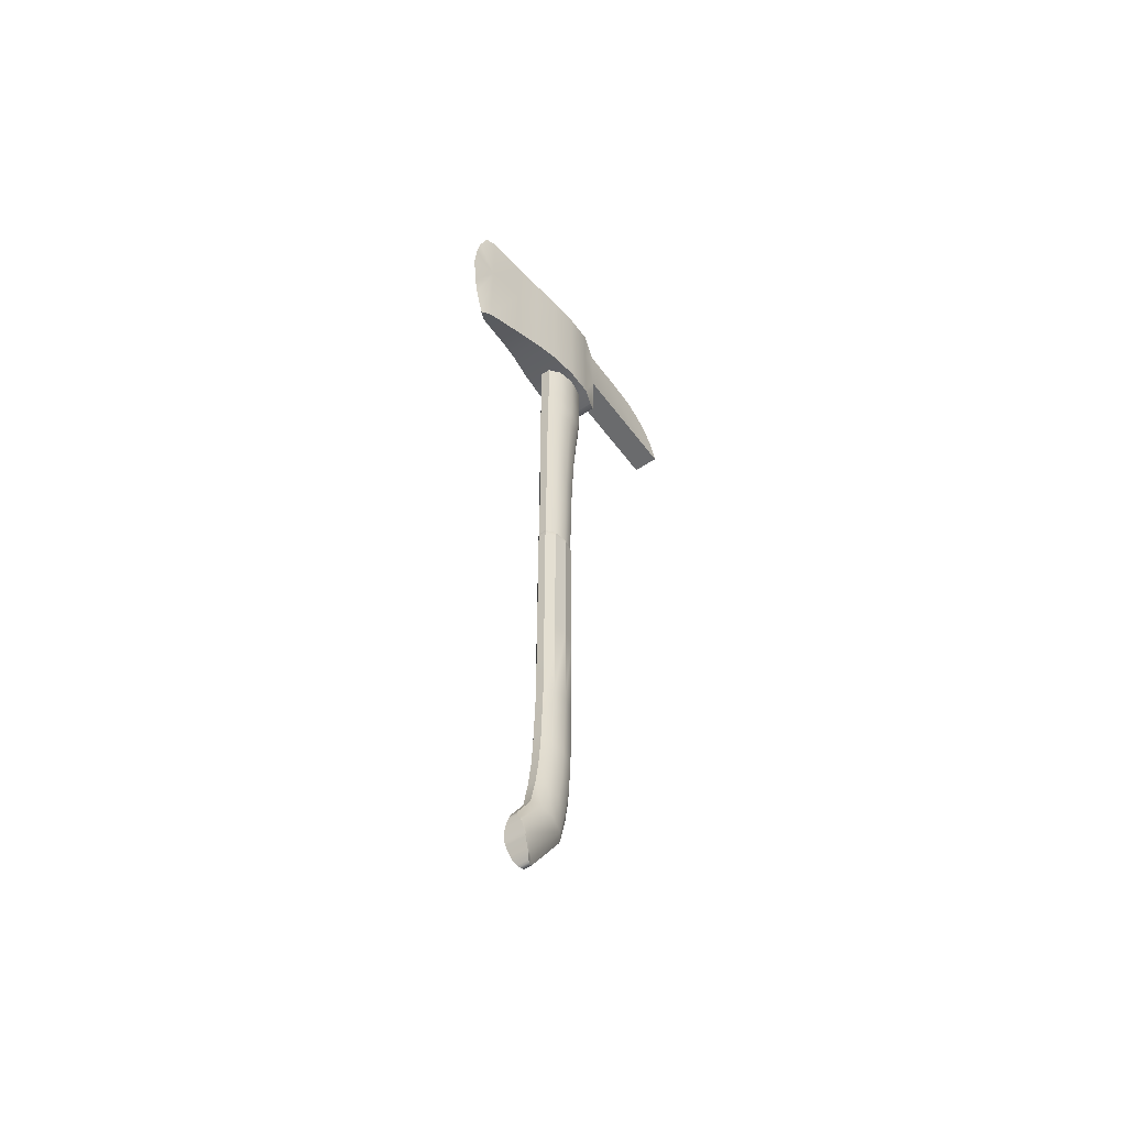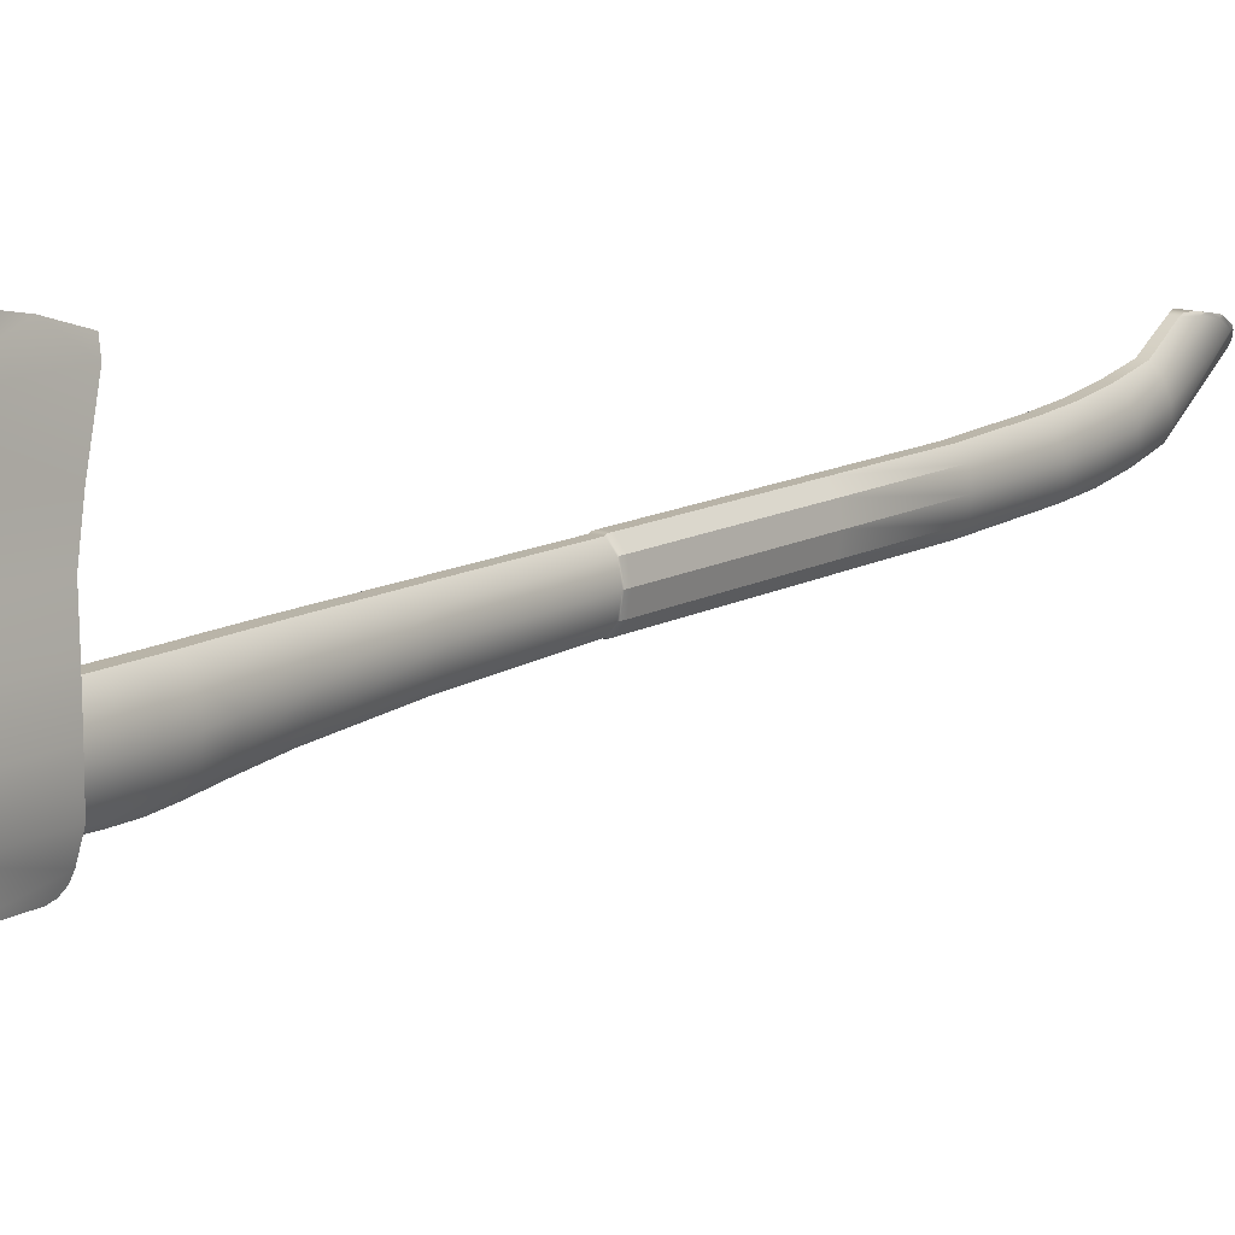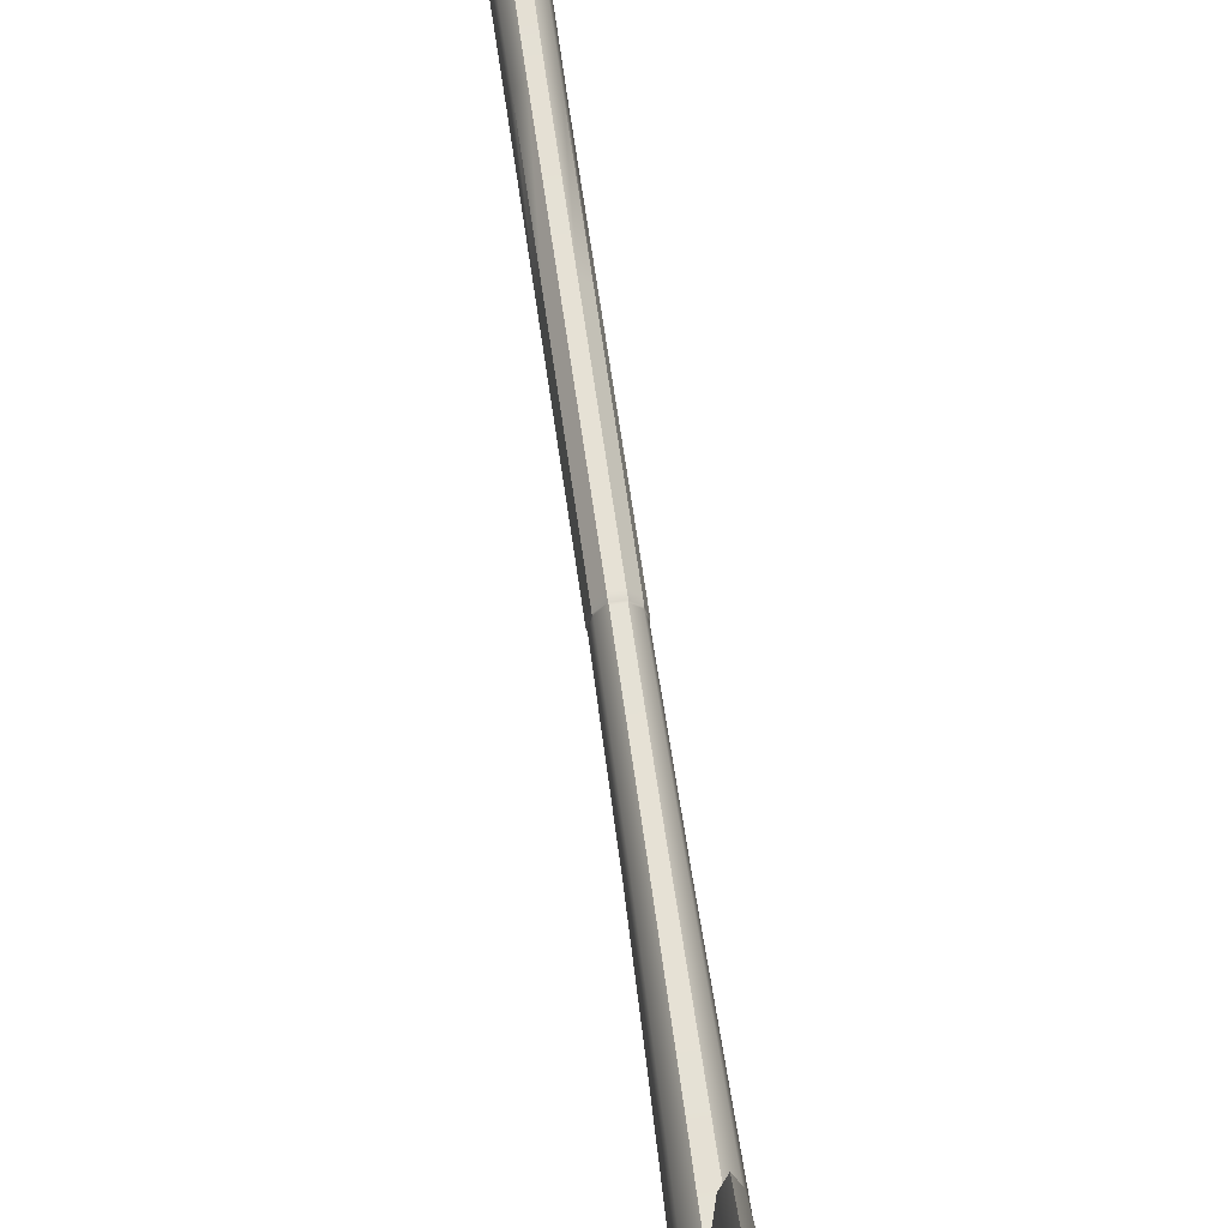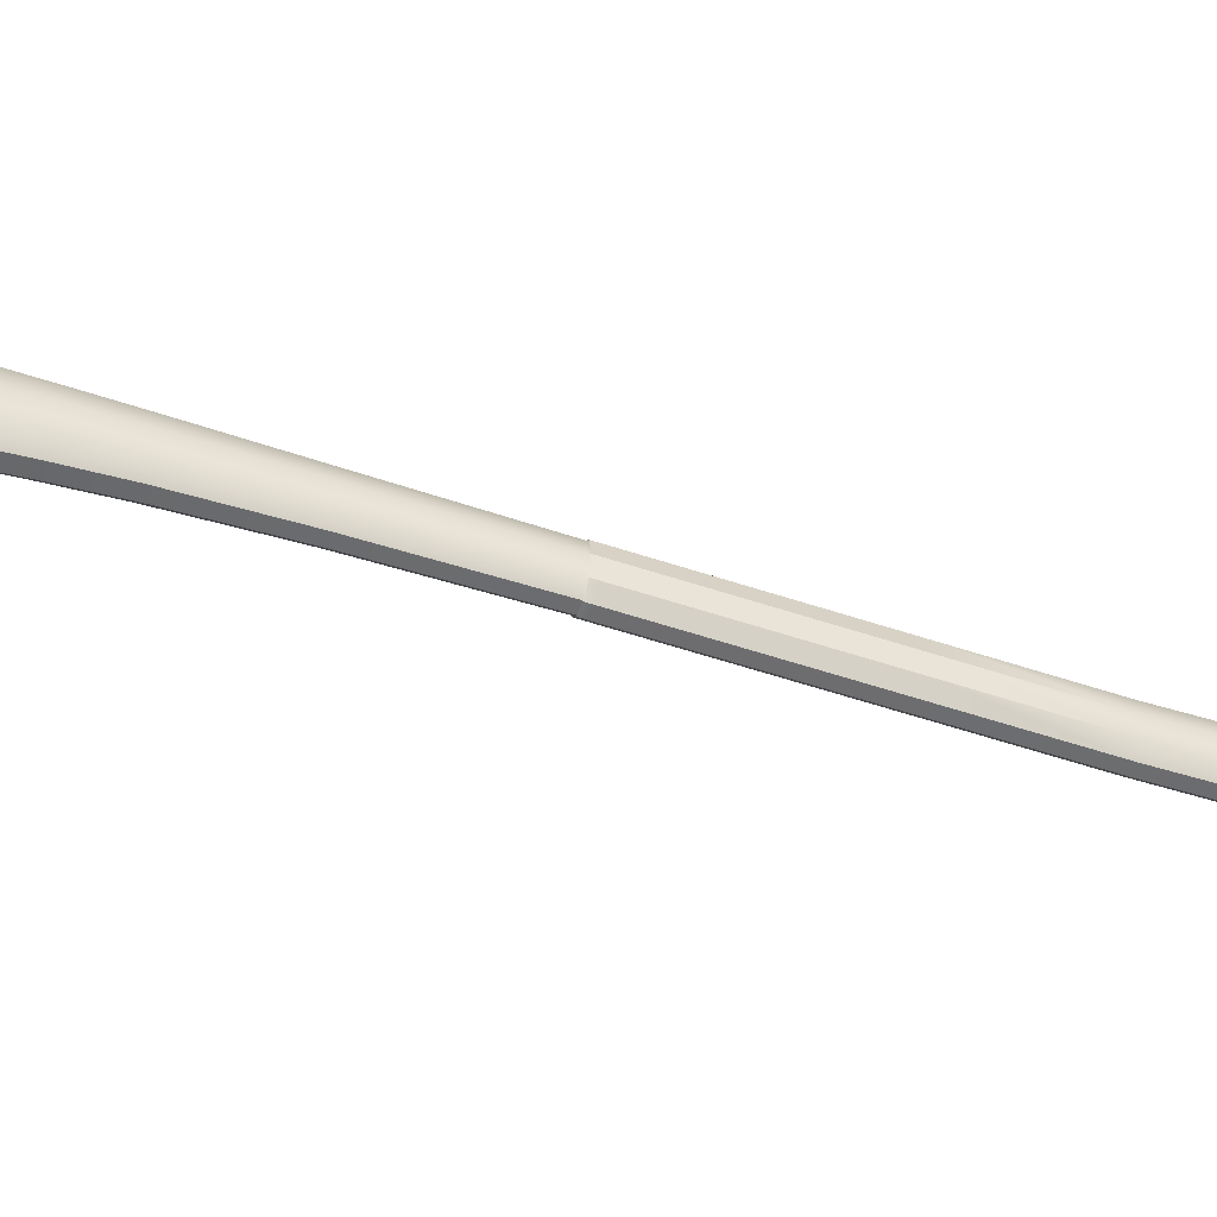
<metadata>
{"format":"obj","ext":"obj","renderer":"f3d","projection":"perspective","resolution":1024,"background":"white","views":[{"elev":-53.4,"azim":35.4,"up":"+Y"},{"elev":12.9,"azim":-141.6,"up":"+Z"},{"elev":64.7,"azim":172.0,"up":"+Z"},{"elev":-54.1,"azim":-109.7,"up":"+Z"}]}
</metadata>
<code>
v 0 17.72 1.485
v 0 19.69 1.872
v 0 21.42 1.485
v -0.109 21.37 1.269
v 0.109 21.37 1.269
v -0.2317 21.28 0.3859
v 0.2317 21.28 0.3859
v -0.329 21.21 -0.2337
v 0.329 21.21 -0.2337
v -0.4382 21.12 -0.8533
v 0.4382 21.12 -0.8533
v -0.4997 21.12 -1.473
v 0.4997 21.12 -1.473
v -0.4997 21.12 -2.092
v 0.4997 21.12 -2.092
v -0.295 21.12 -2.712
v 0.295 21.12 -2.712
v -0.295 19.88 -5.561
v 0.295 19.88 -5.561
v -0.295 19.87 -2.727
v 0.295 19.87 -2.717
v -0.4997 18.48 -2.092
v 0.4997 18.48 -2.092
v -0.4997 18.48 -1.473
v 0.4997 18.48 -1.473
v -0.4382 18.43 -0.8533
v 0.4382 18.43 -0.8533
v -0.329 18.33 -0.2337
v 0.329 18.33 -0.2337
v -0.2317 18.13 0.3859
v 0.2317 18.13 0.3859
v -0.109 17.8 1.269
v 0.109 17.8 1.269
v 0.4997 20.05 -2.092
v 0.4997 20.05 -1.473
v 0.4382 20.05 -0.8533
v 0.329 19.98 -0.2337
v 0.2317 19.89 0.3859
v 0.109 19.84 1.269
v -0.4997 20.05 -2.092
v -0.4997 20.05 -1.473
v -0.4382 20.05 -0.8533
v -0.329 19.98 -0.2337
v -0.2317 19.89 0.3859
v -0.109 19.84 1.269
v -0.295 19.88 -5.561
v -0.295 21.12 -3.794
v -0.295 21.07 -4.387
v -0.295 20.92 -4.763
v -0.295 20.68 -5.085
v -0.295 20.38 -5.342
v 0.295 19.88 -5.561
v 0.295 20.38 -5.342
v 0.295 20.68 -5.085
v 0.295 20.92 -4.763
v 0.295 21.07 -4.387
v 0.295 21.12 -3.794
v 0 20.27 1.811
v 0 18.83 1.79
v 0 20.82 1.698
v 0 18.36 1.694
v -0.3766 18.48 -2.465
v -0.295 18.73 -2.714
v -0.3059 18.61 -2.68
v -0.3357 18.52 -2.589
v 0.3769 18.48 -2.464
v 0.3359 18.52 -2.588
v 0.3059 18.61 -2.679
v 0.295 18.73 -2.713
g pCube1
f 3 5 4
f 4 5 7 6
f 6 7 9 8
f 8 9 11 10
f 10 11 13 12
f 12 13 15 14
f 14 15 17 16
f 16 17 57 47
f 46 52 19 18
f 18 19 21 20
f 20 21 69 63
f 62 66 23 22
f 22 23 25 24
f 24 25 27 26
f 26 27 29 28
f 28 29 31 30
f 30 31 33 32
f 32 33 1
f 25 23 34 35
f 27 25 35 36
f 29 27 36 37
f 31 29 37 38
f 33 31 38 39
f 59 39 2
f 34 21 17 15
f 35 34 15 13
f 36 35 13 11
f 37 36 11 9
f 38 37 9 7
f 39 38 7 5
f 2 39 58
f 22 24 41 40
f 24 26 42 41
f 26 28 43 42
f 28 30 44 43
f 30 32 45 44
f 45 59 2
f 20 40 14 16
f 40 41 12 14
f 41 42 10 12
f 42 43 8 10
f 43 44 6 8
f 44 45 4 6
f 45 2 58
f 46 51 53 52
f 51 50 54 53
f 50 49 55 54
f 49 48 56 55
f 48 47 57 56
f 46 18 20 16 47 48 49 50 51
f 17 21 19 52 53 54 55 56 57
f 58 39 60
f 45 58 60
f 32 1 61 45
f 1 33 39 61
f 60 39 5 3
f 45 60 3 4
f 61 39 59
f 45 61 59
f 62 65 67 66
f 65 64 68 67
f 64 63 69 68
f 62 22 40 20 63 64 65
f 21 34 23 66 67 68 69
v 0.2283 6.435 -1.8
v 0.08721 6.435 -1.978
v -0.08721 6.435 -1.978
v -0.2283 6.435 -1.8
v -0.2822 6.435 -1.512
v -0.2283 6.435 -1.225
v -0.08721 6.435 -1.047
v 0.08721 6.435 -1.047
v 0.2283 6.435 -1.225
v 0.2822 6.435 -1.512
v 0.2283 8.525 -1.8
v 0.08721 8.525 -1.978
v -0.08721 8.525 -1.978
v -0.2283 8.525 -1.8
v -0.2822 8.525 -1.512
v -0.2283 8.525 -1.225
v -0.08721 8.525 -1.047
v 0.08721 8.525 -1.047
v 0.2283 8.525 -1.225
v 0.2822 8.525 -1.512
v 0.2283 11.61 -1.8
v 0.08721 11.61 -1.978
v -0.08721 11.61 -1.978
v -0.2283 11.61 -1.8
v -0.2822 11.61 -1.512
v -0.2283 11.61 -1.225
v -0.08721 11.61 -1.047
v 0.08721 11.61 -1.047
v 0.2283 11.61 -1.225
v 0.2822 11.61 -1.512
v 0.2192 11.73 -1.789
v 0.08372 11.73 -1.959
v -0.08372 11.73 -1.959
v -0.2192 11.73 -1.789
v -0.2709 11.73 -1.513
v -0.2192 11.73 -1.237
v -0.08372 11.73 -1.066
v 0.08372 11.73 -1.066
v 0.2192 11.73 -1.237
v 0.2709 11.73 -1.513
v 0.2934 20.16 -2.022
v 0.1121 20.16 -2.25
v -0.1121 20.16 -2.25
v -0.2934 20.16 -2.022
v -0.3627 20.16 -1.652
v -0.2934 20.16 -1.283
v -0.1121 20.16 -1.054
v 0.1121 20.16 -1.054
v 0.2934 20.16 -1.283
v 0.3627 20.16 -1.652
v 0.2148 2.789 -1.435
v 0.2272 3.419 -1.587
v 0.2338 4.069 -1.689
v 0.2344 4.731 -1.739
v 0.08238 2.723 -1.605
v 0.08695 3.353 -1.762
v 0.08935 4.001 -1.866
v 0.08957 4.66 -1.916
v -0.08238 2.723 -1.605
v -0.08695 3.353 -1.762
v -0.08935 4.001 -1.866
v -0.08957 4.66 -1.916
v -0.2148 2.789 -1.435
v -0.2272 3.419 -1.587
v -0.2338 4.068 -1.689
v -0.2344 4.731 -1.739
v -0.2632 2.89 -1.159
v -0.2798 3.521 -1.304
v -0.2886 4.172 -1.402
v -0.2895 4.836 -1.452
v -0.2106 2.983 -0.8834
v -0.2253 3.618 -1.022
v -0.2332 4.269 -1.116
v -0.2341 4.931 -1.165
v -0.07975 3.037 -0.7136
v -0.08576 3.675 -0.8471
v -0.08899 4.326 -0.9386
v -0.0894 4.984 -0.9872
v 0.07975 3.037 -0.7136
v 0.08576 3.675 -0.8471
v 0.08899 4.326 -0.9386
v 0.0894 4.984 -0.9872
v 0.2106 2.983 -0.8834
v 0.2253 3.618 -1.022
v 0.2332 4.269 -1.116
v 0.2341 4.931 -1.165
v 0.2632 2.89 -1.159
v 0.2798 3.521 -1.304
v 0.2886 4.171 -1.402
v 0.2895 4.836 -1.452
v 0.2366 14.04 -1.843
v 0.2616 15.7 -1.927
v 0.2766 16.58 -2.007
v 0.09039 14.04 -2.027
v 0.09992 15.7 -2.133
v 0.1056 16.58 -2.228
v -0.09039 14.04 -2.027
v -0.09992 15.7 -2.133
v -0.1056 16.58 -2.228
v -0.2366 14.04 -1.843
v -0.2616 15.7 -1.927
v -0.2766 16.58 -2.007
v -0.2925 14.04 -1.544
v -0.3234 15.71 -1.595
v -0.342 16.59 -1.649
v -0.2367 14.04 -1.246
v -0.2633 15.71 -1.27
v -0.2767 16.59 -1.29
v -0.0904 14.04 -1.062
v -0.1006 15.71 -1.062
v -0.1057 16.59 -1.068
v 0.0904 14.04 -1.062
v 0.1006 15.71 -1.062
v 0.1057 16.59 -1.068
v 0.2367 14.04 -1.246
v 0.2633 15.71 -1.27
v 0.2767 16.59 -1.29
v 0.2925 14.04 -1.544
v 0.3234 15.71 -1.595
v 0.342 16.59 -1.649
v 0.2934 17.91 -2.09
v 0.2914 17.47 -2.088
v 0.2851 17.03 -2.056
v 0.1121 17.91 -2.329
v 0.1113 17.47 -2.327
v 0.1089 17.03 -2.288
v -0.1121 17.91 -2.329
v -0.1113 17.47 -2.327
v -0.1089 17.03 -2.288
v -0.2934 17.91 -2.09
v -0.2914 17.47 -2.088
v -0.2851 17.03 -2.056
v -0.3627 17.91 -1.704
v -0.3601 17.47 -1.703
v -0.3524 17.03 -1.681
v -0.2934 17.91 -1.317
v -0.2914 17.47 -1.317
v -0.2851 17.03 -1.307
v -0.1121 17.91 -1.078
v -0.1105 17.47 -1.076
v -0.1089 17.03 -1.075
v 0.1121 17.91 -1.078
v 0.1105 17.47 -1.076
v 0.1089 17.03 -1.075
v 0.2934 17.91 -1.317
v 0.2914 17.47 -1.317
v 0.2851 17.03 -1.307
v 0.3627 17.91 -1.704
v 0.3601 17.47 -1.703
v 0.3524 17.03 -1.681
v -0.2822 11.71 -1.512
v -0.2283 11.71 -1.8
v -0.08721 11.71 -1.978
v 0.08721 11.71 -1.978
v 0.2283 11.71 -1.8
v 0.2822 11.71 -1.512
v 0.2283 11.71 -1.225
v 0.08721 11.71 -1.047
v -0.08721 11.71 -1.047
v -0.2283 11.71 -1.225
v 0.0697 1.529 -0.7988
v 0.1241 1.515 -0.6391
v 0.1041 1.491 -0.6773
v 0.08621 1.486 -0.7228
v 0.07387 1.499 -0.7664
v -0.0697 1.529 -0.7988
v -0.07387 1.499 -0.7664
v -0.08621 1.486 -0.7228
v -0.1041 1.491 -0.6773
v -0.1241 1.515 -0.6391
v -0.06976 2.475 -0.3514
v -0.1074 2.334 -0.3152
v -0.09098 2.37 -0.3154
v -0.07892 2.407 -0.3217
v -0.07178 2.442 -0.3338
v 0.06976 2.475 -0.3514
v 0.07178 2.442 -0.3338
v 0.07892 2.407 -0.3217
v 0.09098 2.37 -0.3154
v 0.1074 2.334 -0.3152
v -0.1798 2.174 -0.3308
v -0.1667 2.214 -0.3254
v -0.1489 2.253 -0.3216
v -0.1816 2.243 -0.3618
v -0.1881 2.134 -0.338
v 0.1489 2.253 -0.3216
v 0.1667 2.214 -0.3254
v 0.1798 2.174 -0.3308
v 0.1881 2.134 -0.338
v 0.1816 2.243 -0.3618
v -0.2176 1.881 -0.397
v -0.2173 1.919 -0.3829
v -0.2134 1.958 -0.373
v -0.224 1.948 -0.423
v -0.2142 1.845 -0.415
v 0.2173 1.919 -0.3829
v 0.2176 1.881 -0.397
v 0.2142 1.845 -0.415
v 0.224 1.948 -0.423
v 0.2134 1.958 -0.373
v 0.18 1.624 -0.5407
v 0.168 1.591 -0.5659
v 0.1519 1.56 -0.5941
v 0.1811 1.654 -0.5861
v 0.1874 1.658 -0.519
v -0.1519 1.56 -0.5941
v -0.168 1.591 -0.5659
v -0.18 1.624 -0.5407
v -0.1874 1.658 -0.519
v -0.1811 1.654 -0.5861
g pCylinder1
f 70 71 81 80
f 71 72 82 81
f 72 73 83 82
f 73 74 84 83
f 74 75 85 84
f 75 76 86 85
f 76 77 87 86
f 77 78 88 87
f 78 79 89 88
f 79 70 80 89
f 80 81 91 90
f 81 82 92 91
f 82 83 93 92
f 83 84 94 93
f 84 85 95 94
f 85 86 96 95
f 86 87 97 96
f 87 88 98 97
f 88 89 99 98
f 89 80 90 99
f 90 91 223 224
f 91 92 222 223
f 92 93 221 222
f 93 94 220 221
f 94 95 229 220
f 95 96 228 229
f 96 97 227 228
f 97 98 226 227
f 98 99 225 226
f 99 90 224 225
f 230 235 128 124
f 240 245 148 144
f 123 127 71 70
f 127 131 72 71
f 131 135 73 72
f 135 139 74 73
f 139 143 75 74
f 143 147 76 75
f 147 151 77 76
f 151 155 78 77
f 155 159 79 78
f 159 123 70 79
f 122 123 159 158
f 120 121 157 156
f 121 122 158 157
f 123 122 126 127
f 122 121 125 126
f 121 120 124 125
f 127 126 130 131
f 126 125 129 130
f 125 124 128 129
f 131 130 134 135
f 130 129 133 134
f 129 128 132 133
f 135 134 138 139
f 134 133 137 138
f 133 132 136 137
f 139 138 142 143
f 138 137 141 142
f 137 136 140 141
f 143 142 146 147
f 142 141 145 146
f 141 140 144 145
f 147 146 150 151
f 146 145 149 150
f 145 144 148 149
f 151 150 154 155
f 150 149 153 154
f 149 148 152 153
f 155 154 158 159
f 154 153 157 158
f 153 152 156 157
f 100 101 163 160
f 101 102 166 163
f 102 103 169 166
f 103 104 172 169
f 104 105 175 172
f 105 106 178 175
f 106 107 181 178
f 107 108 184 181
f 108 109 187 184
f 109 100 160 187
f 160 161 188 187
f 161 162 189 188
f 162 161 164 165
f 161 160 163 164
f 165 164 167 168
f 164 163 166 167
f 168 167 170 171
f 167 166 169 170
f 171 170 173 174
f 170 169 172 173
f 174 173 176 177
f 173 172 175 176
f 177 176 179 180
f 176 175 178 179
f 180 179 182 183
f 179 178 181 182
f 183 182 185 186
f 182 181 184 185
f 186 185 188 189
f 185 184 187 188
f 190 193 111 110
f 193 196 112 111
f 196 199 113 112
f 199 202 114 113
f 202 205 115 114
f 205 208 116 115
f 208 211 117 116
f 211 214 118 117
f 214 217 119 118
f 217 190 110 119
f 162 165 195 192
f 165 168 198 195
f 168 171 201 198
f 171 174 204 201
f 174 177 207 204
f 177 180 210 207
f 180 183 213 210
f 183 186 216 213
f 186 189 219 216
f 189 162 192 219
f 190 191 194 193
f 191 192 195 194
f 193 194 197 196
f 194 195 198 197
f 196 197 200 199
f 197 198 201 200
f 199 200 203 202
f 200 201 204 203
f 202 203 206 205
f 203 204 207 206
f 205 206 209 208
f 206 207 210 209
f 208 209 212 211
f 209 210 213 212
f 211 212 215 214
f 212 213 216 215
f 214 215 218 217
f 215 216 219 218
f 192 191 218 219
f 191 190 217 218
f 221 220 104 103
f 222 221 103 102
f 223 222 102 101
f 224 223 101 100
f 225 224 100 109
f 226 225 109 108
f 227 226 108 107
f 228 227 107 106
f 229 228 106 105
f 220 229 105 104
f 252 255 249 241
f 278 274 267 264
f 262 269 258 254
f 239 231 272 275
f 230 234 236 235
f 234 233 237 236
f 233 232 238 237
f 232 231 239 238
f 240 244 246 245
f 244 243 247 246
f 243 242 248 247
f 242 241 249 248
f 230 124 120 273 272 231 232 233 234
f 240 144 140 253 252 241 242 243 244
f 255 259 152 148 245 246 247 248 249
f 259 258 269 268 156 152
f 263 262 254 253 140 136
f 268 267 274 273 120 156
f 275 279 132 128 235 236 237 238 239
f 279 278 264 263 136 132
f 252 251 256 255
f 251 250 257 256
f 250 254 258 257
f 262 261 265 269
f 261 260 266 265
f 260 264 267 266
f 272 271 276 275
f 271 270 277 276
f 270 274 278 277
f 253 254 250
f 253 250 251
f 253 251 252
f 259 255 256
f 259 256 257
f 259 257 258
f 263 264 260
f 263 260 261
f 263 261 262
f 268 269 265
f 268 265 266
f 268 266 267
f 273 274 270
f 273 270 271
f 273 271 272
f 279 275 276
f 279 276 277
f 279 277 278

</code>
